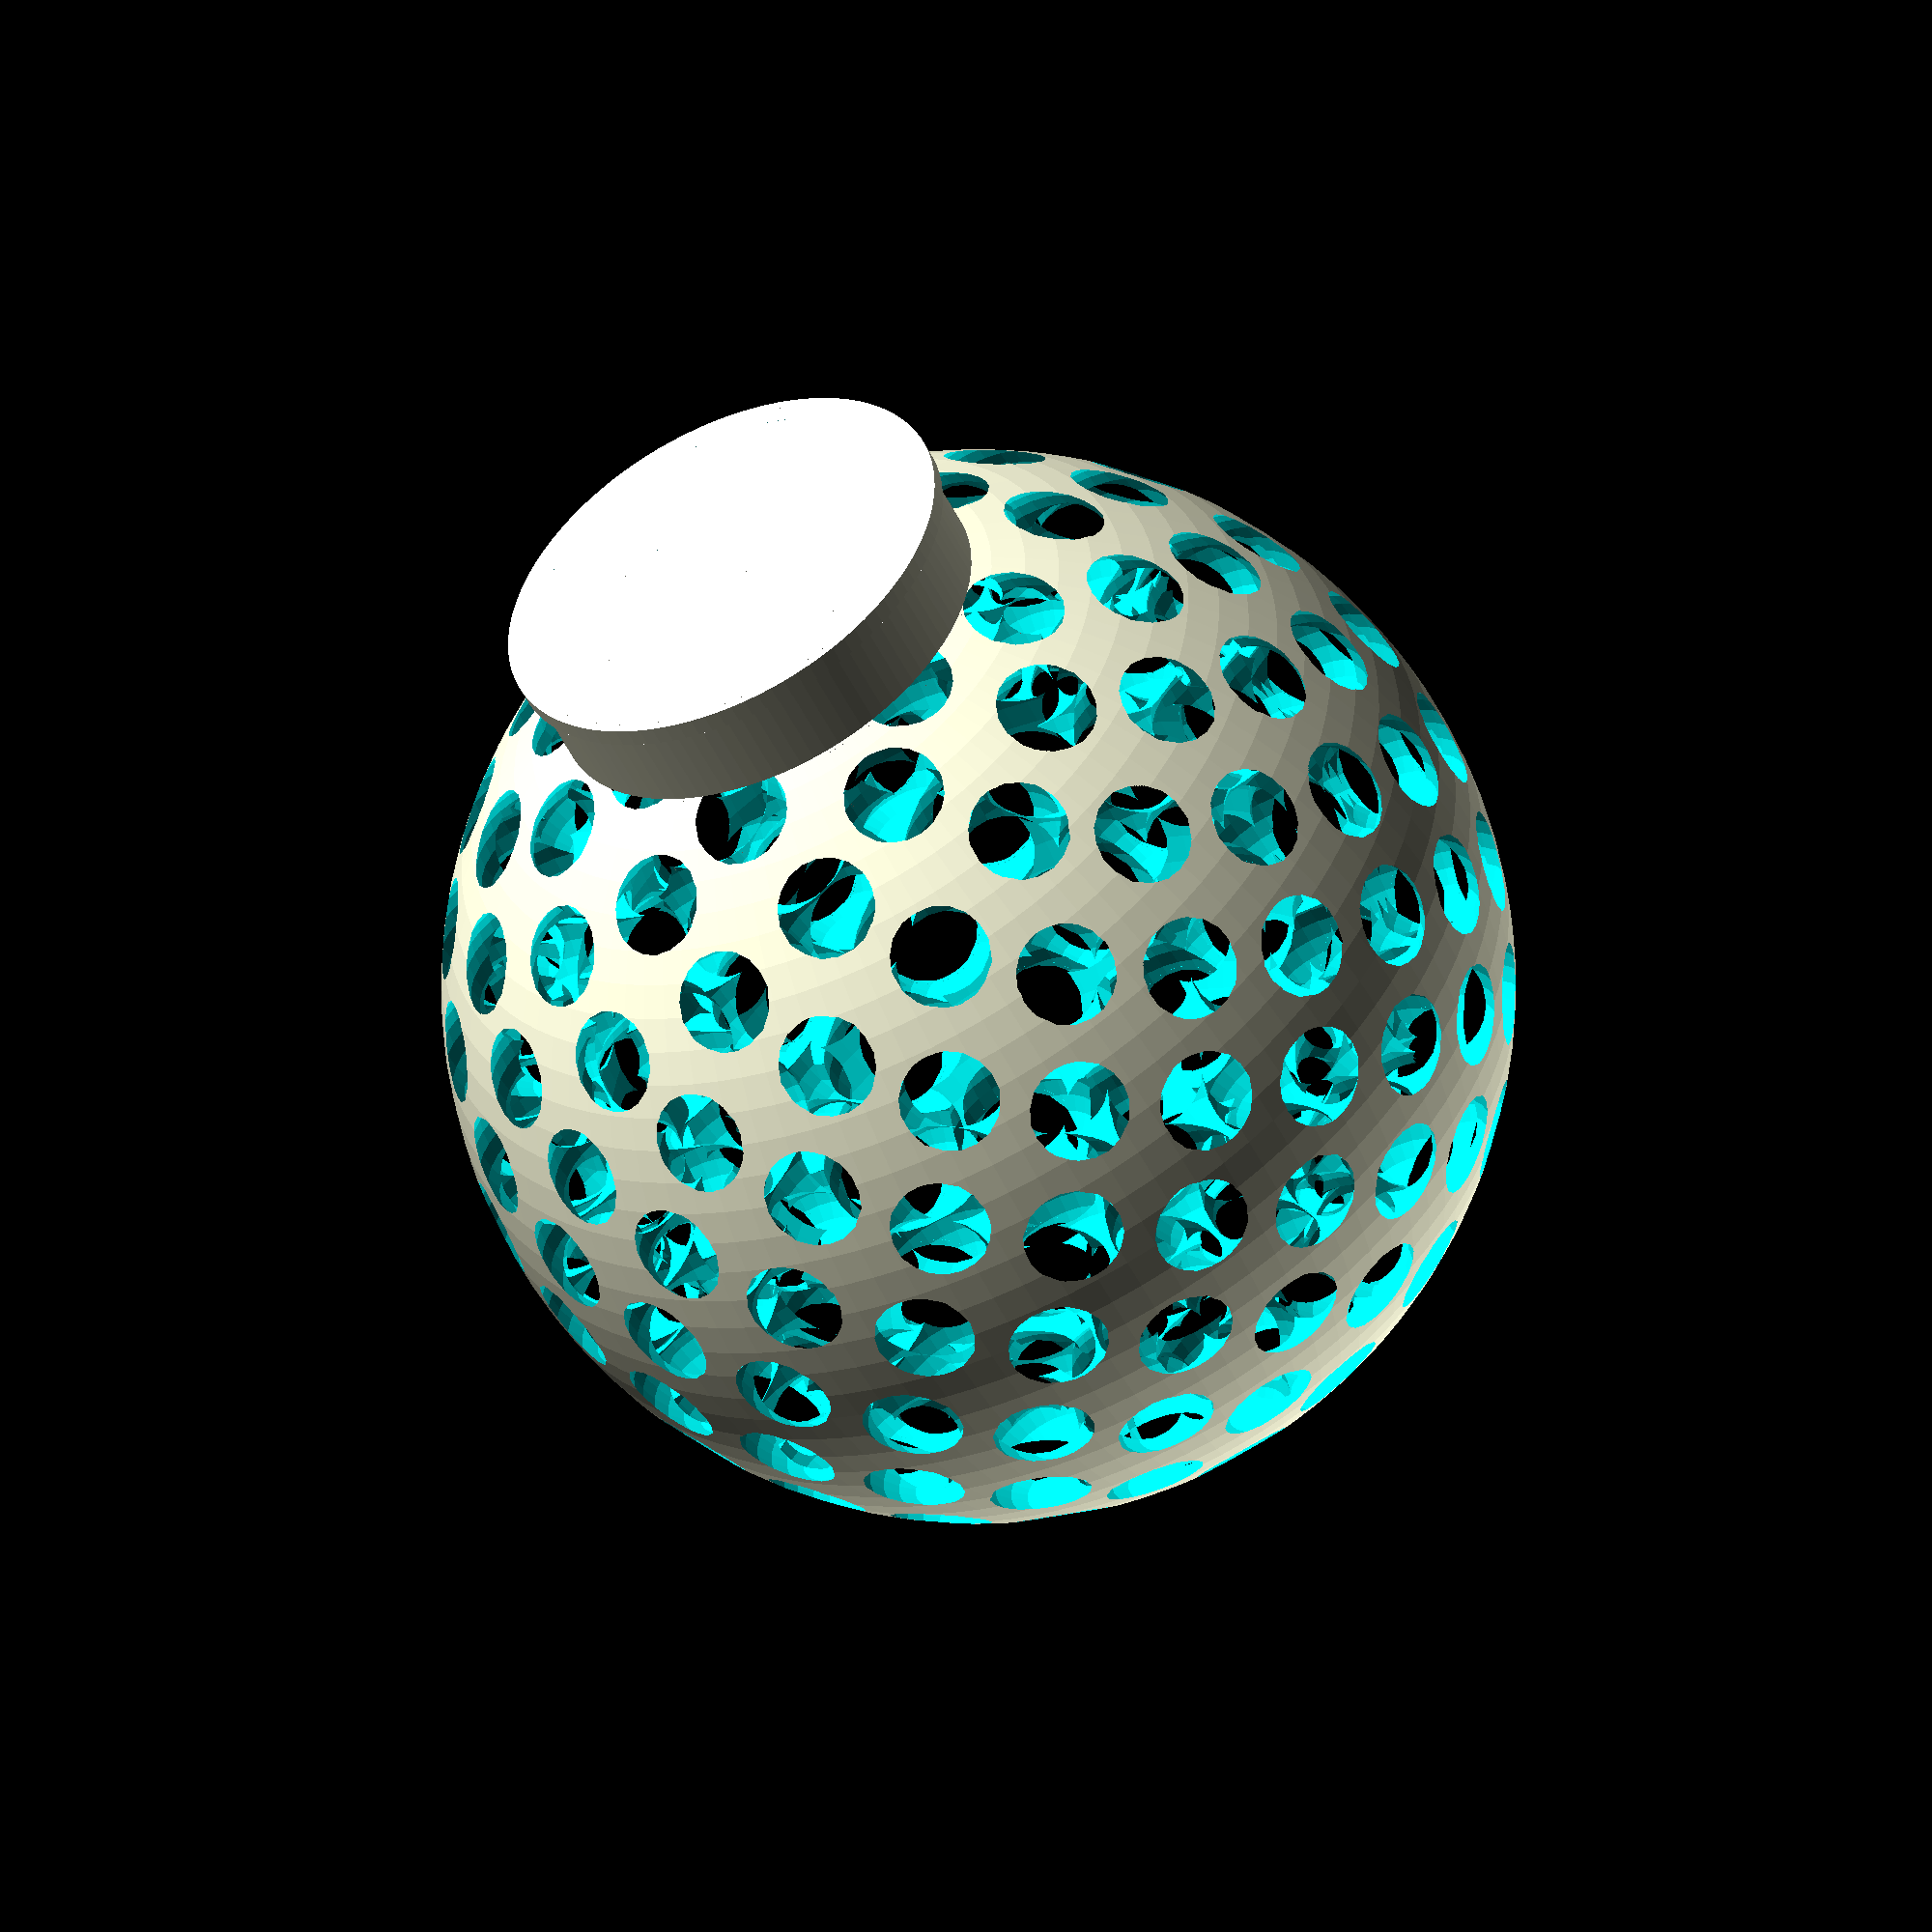
<openscad>
$fn=100;
num = 200;
radius = 25;


golden_ratio = (1 + sqrt(5)) / 2;


function points(r, num_points) = 
    let (step = 360 / num_points)
    [for(angle = [0 : step : 360]) [r * cos(angle), r * sin(angle)]];
    

function phi(i, N) = acos(1 - 2 * (i+ 0.5) / N);

function theta(i) = 360 * i / golden_ratio;

function norm(x,y,z, R) = [x/R, y/R, z/R];

module fib_sphere(N, r, R) {
        
    for(n = [0:N-1]) {
        p = phi(n, N);
        t = theta(n);
        
        x = sin(p) * cos(t); 
        y = sin(p) * sin(t); 
        z = cos(p);          
        
        direction = norm(x, y, z, r);
        axis = cross([0,0,1], direction);
        
        angle = acos(z / (sqrt(x*x + y*y + z*z)));
        
        translate([x*r, y*r, z*r])
            sphere(R, $fn=30);
    }
}

module fib_poly(N, r, R) {
        
    for(n = [0:N-1]) {
        p = phi(n, N);
        t = theta(n);
        
        x = sin(p) * cos(t); 
        y = sin(p) * sin(t); 
        z = cos(p);          
        
        direction = norm(x, y, z, r);
        axis = cross([0,0,1], direction);
        
        angle = acos(z / (sqrt(x*x + y*y + z*z)));
        
        translate([x, y, z])
          rotate(angle, axis)
                linear_extrude(r) {
                    rotate([0,0,30])
                    polygon(points(R, 6));
                }
    }
}



surface_area = 4 * PI * radius * radius;
area_per = surface_area / num;
R = sqrt(area_per / PI) * 1.2;
    
difference() {
    sphere(radius + (R*0.8), $fn = 100);
    sphere(radius - (R*0.7));
    fib_sphere(num, radius, R);
}

translate([0,0,0-0.2])
union(){
translate([0,0,-radius*1.25])
cylinder(1, radius / 2,radius / 2);

difference() {
translate([0,0,-radius*1.25])
    for(r = [2: 2: radius / 2]){
        difference() {
                cylinder(radius / 2, r, r);
                cylinder(radius / 2, r-1, r-1);
        }
    }

    sphere(radius + (R*0.8), $fn = 100);
}
}


    



</openscad>
<views>
elev=231.8 azim=330.2 roll=334.4 proj=o view=wireframe
</views>
